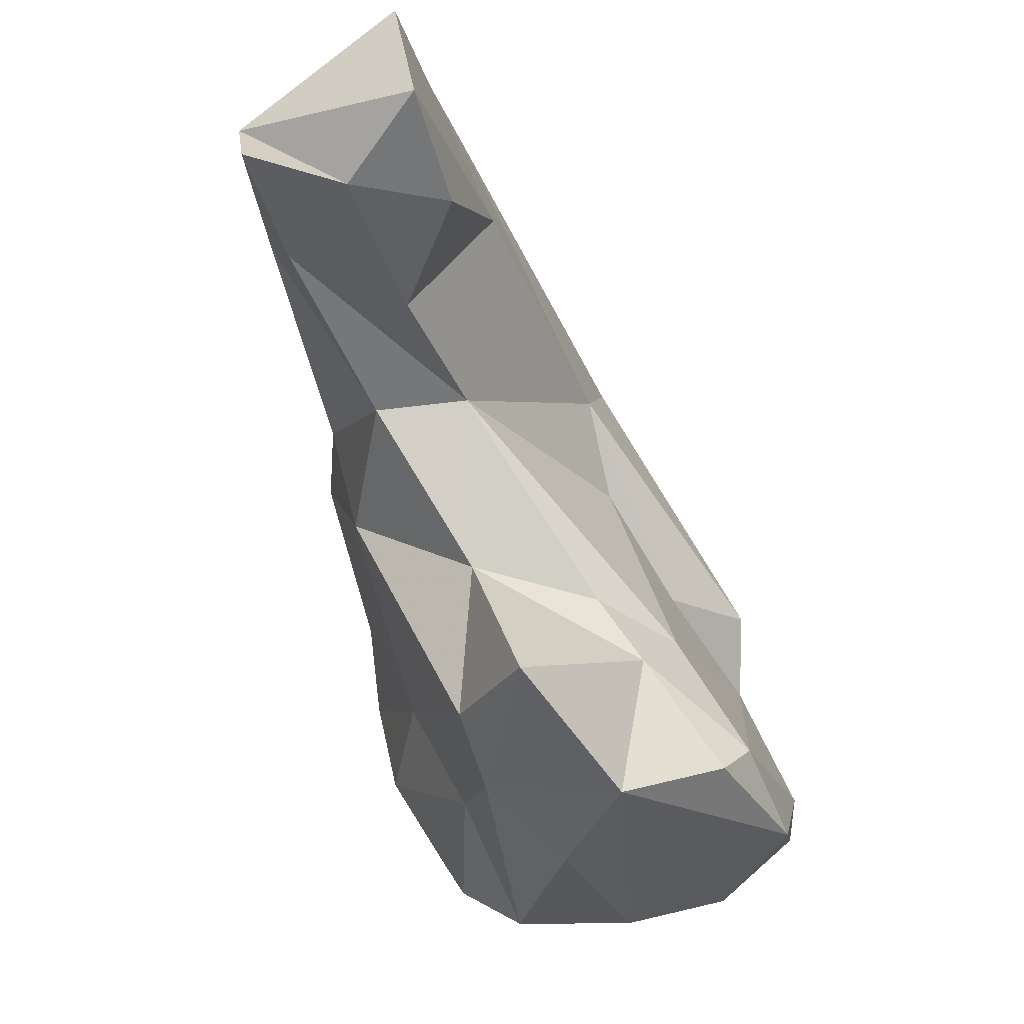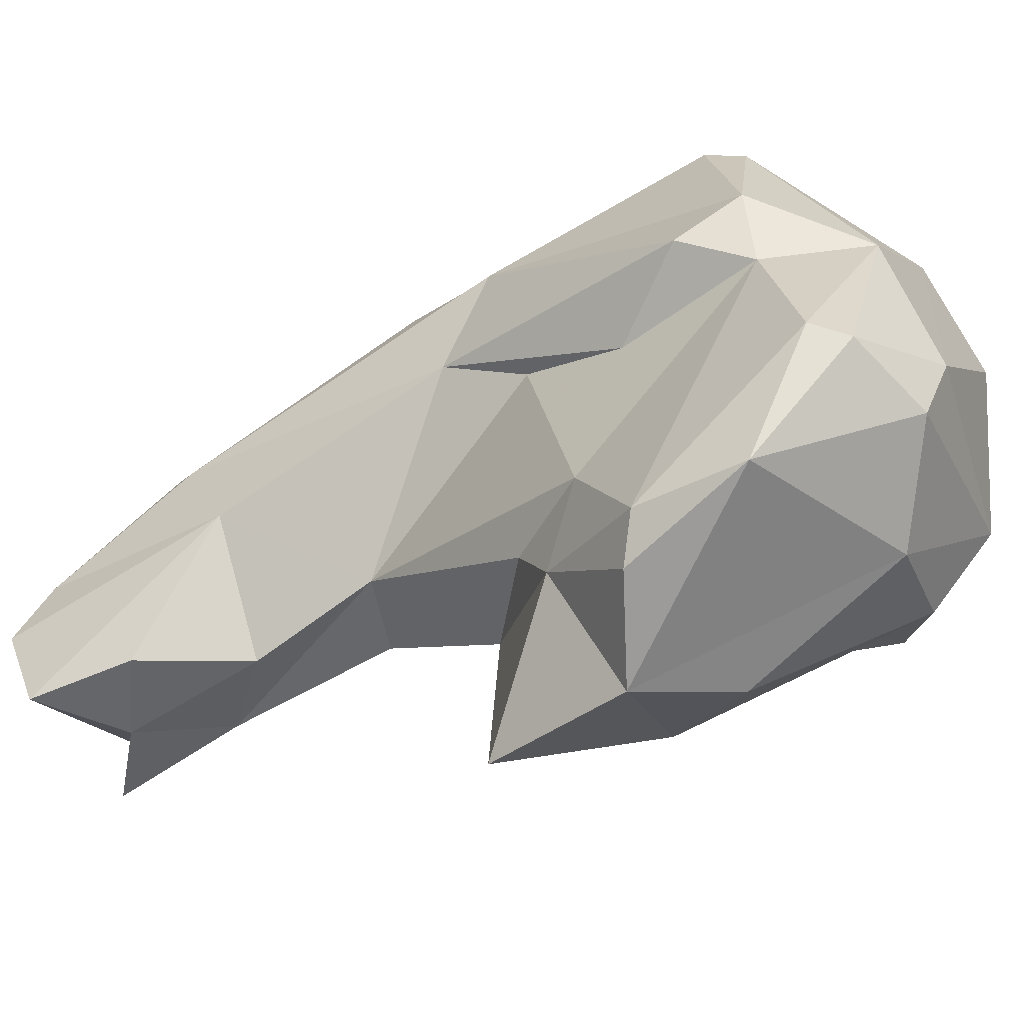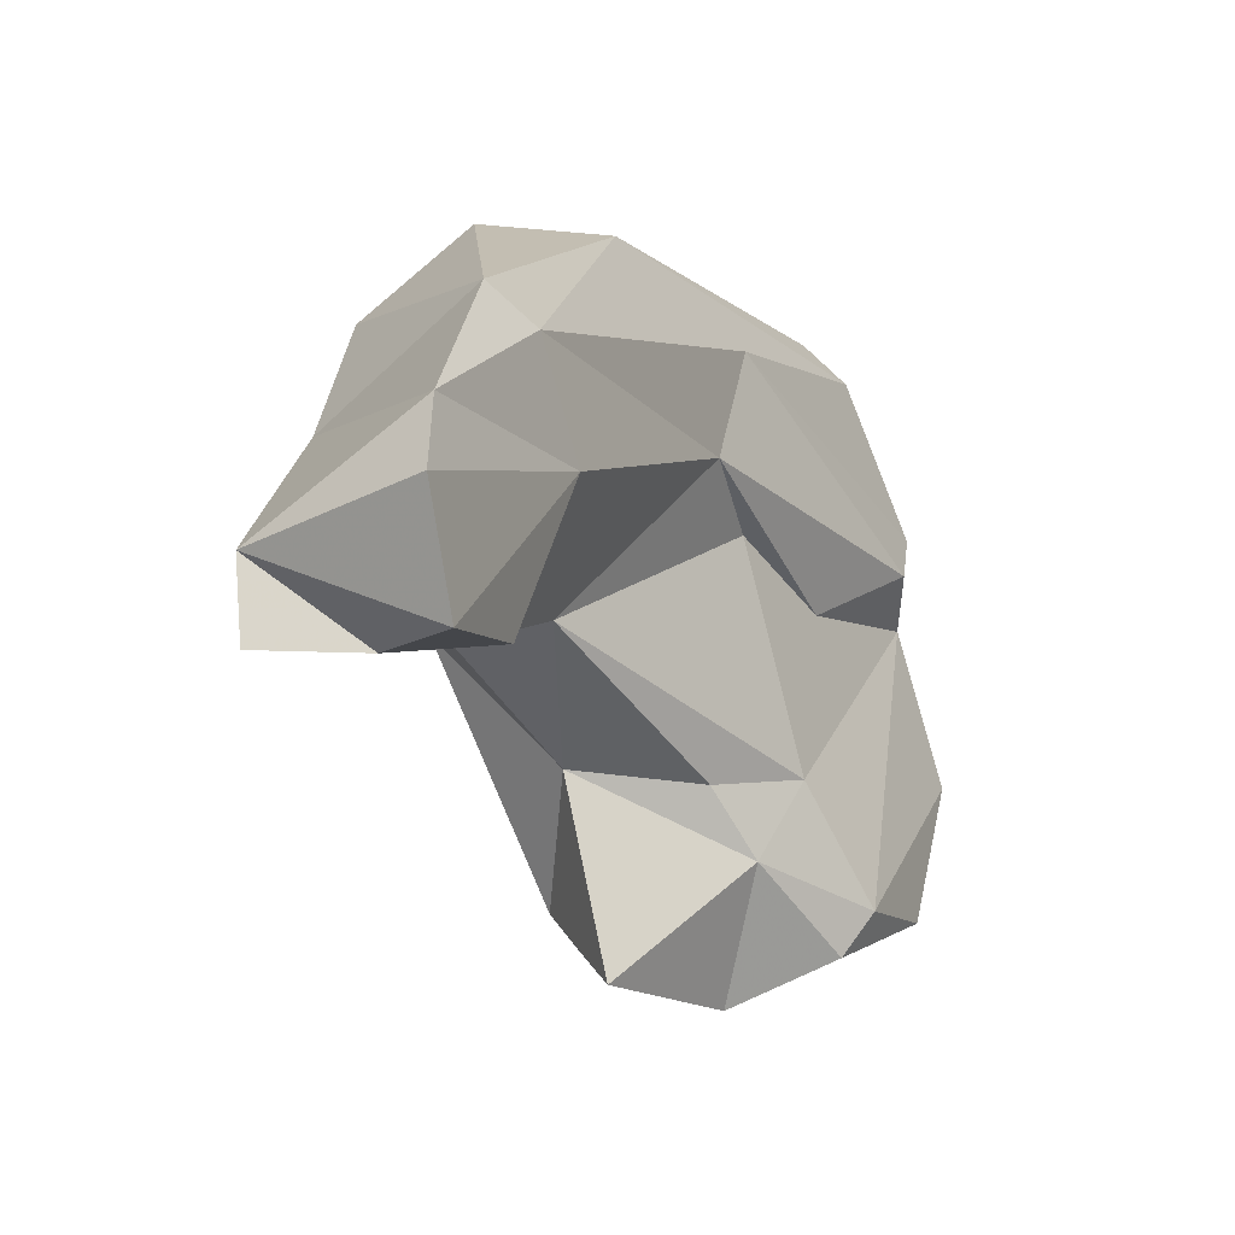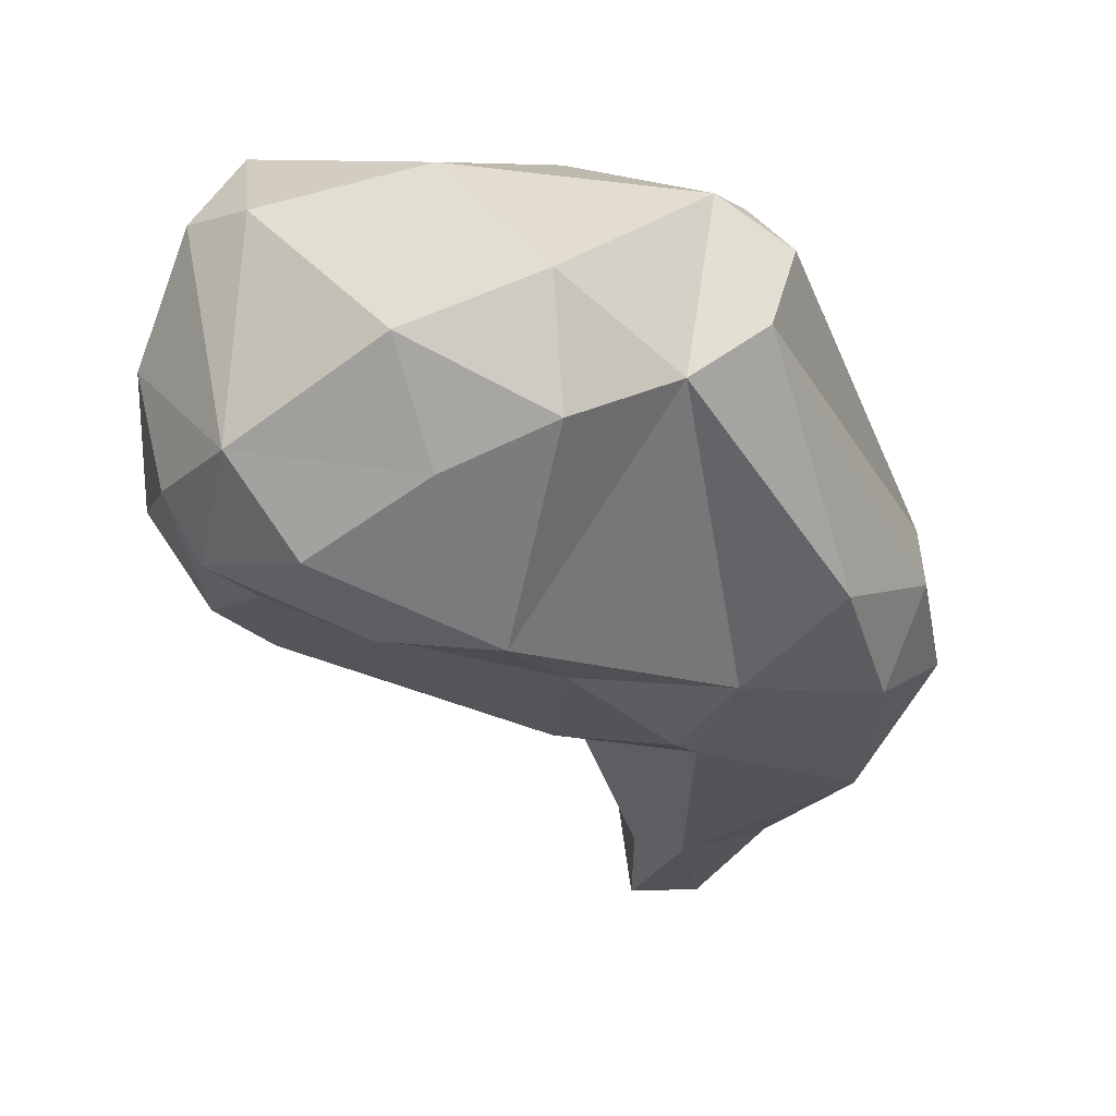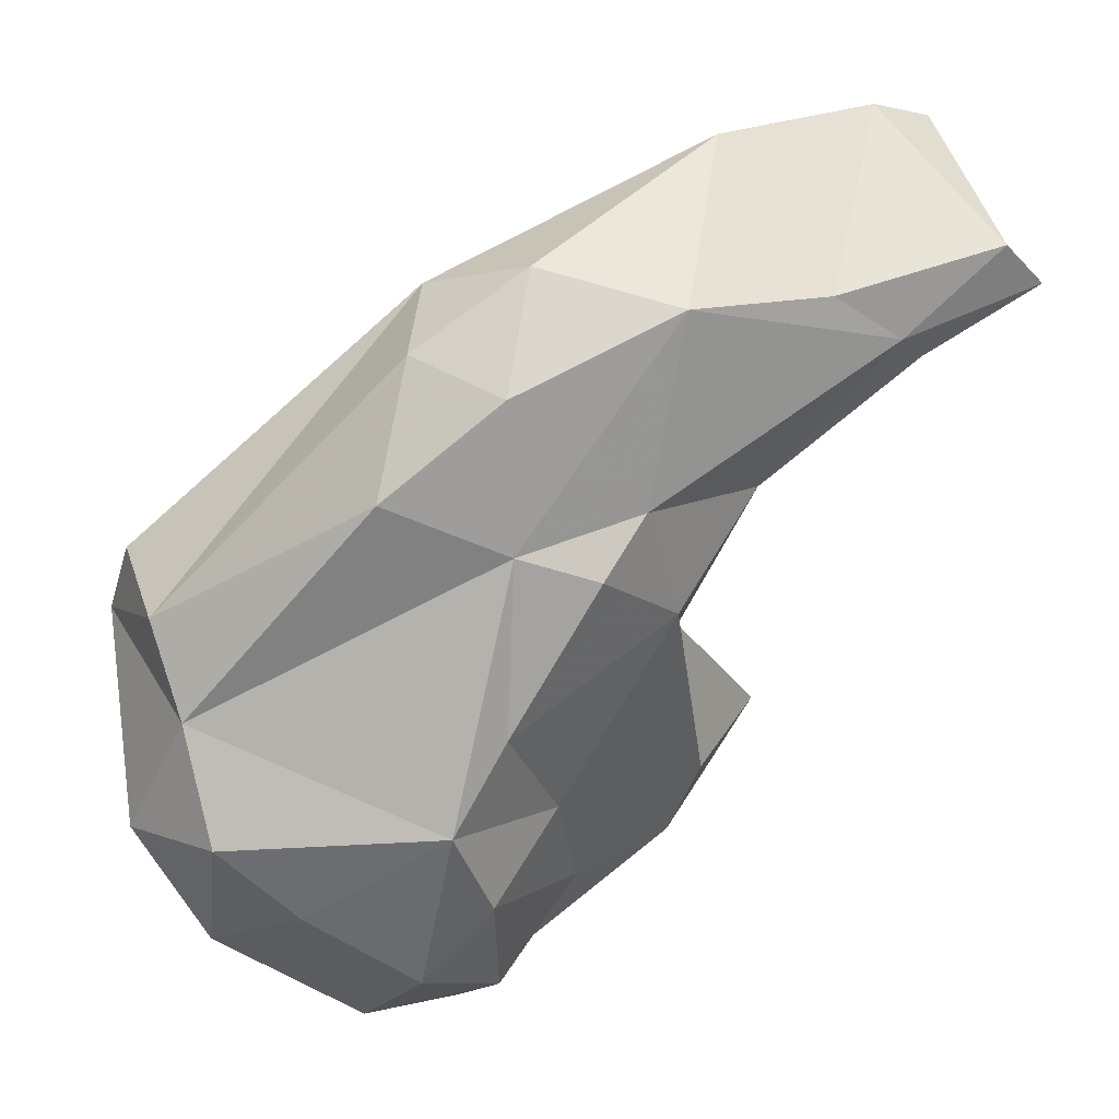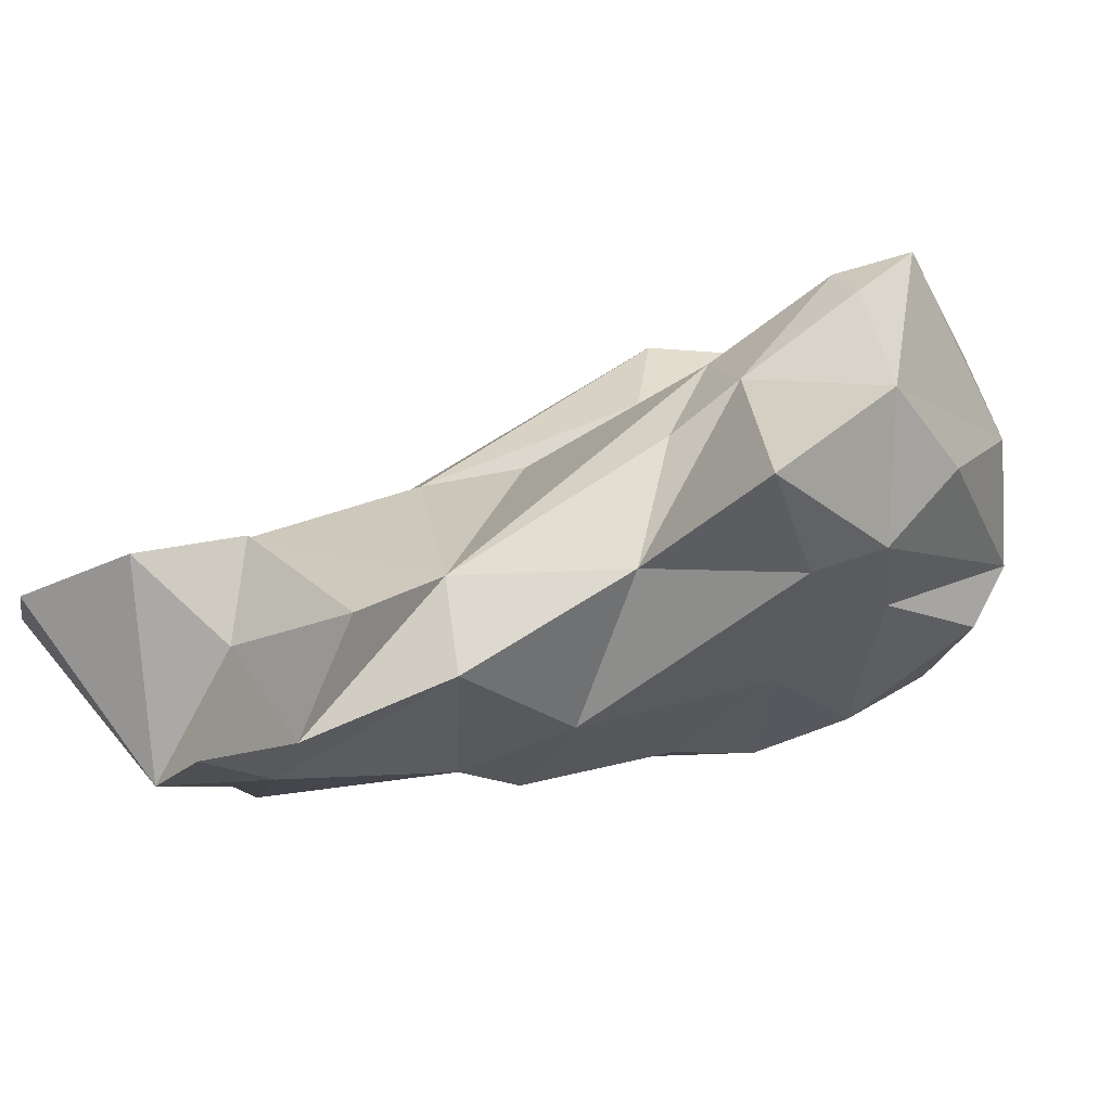
<metadata>
{"format":"obj","ext":"obj","renderer":"f3d","projection":"perspective","resolution":1024,"background":"white","views":[{"elev":-10.3,"azim":77.4,"up":"+Z"},{"elev":37.4,"azim":131.6,"up":"+Y"},{"elev":38.1,"azim":80.9,"up":"+Z"},{"elev":-3.8,"azim":-118.2,"up":"+Y"},{"elev":15.7,"azim":-49.7,"up":"+Z"},{"elev":-25.6,"azim":92.5,"up":"+Y"}]}
</metadata>
<code>
v 206.6 202.4 84.81
v 206.4 197.9 85.06
v 206.6 199.4 89.42
v 208.5 200.5 80.35
v 211.4 191.1 85.74
v 209.9 193 97.65
v 209.1 196.3 82.08
v 208.9 205.7 91.89
v 215 205 78.35
v 208.3 204 94.59
v 206.9 201.3 92.77
v 212.2 193.7 102.4
v 209.5 205.4 93.48
v 212 206.5 83.52
v 213.9 191.4 82.27
v 212.5 193.7 79.19
v 213.4 207.2 88.76
v 213 197.1 76.78
v 213 190 101.2
v 215.5 191 105.2
v 213.5 190.1 95.59
v 213.5 190.4 88.95
v 216.8 193.8 77.63
v 216 188.2 94.52
v 215.7 200.2 99.4
v 217.1 196.2 76.38
v 215.2 195.8 104.2
v 219.5 200.2 76.39
v 225.5 191.9 107.3
v 218.8 207.5 79.86
v 217.7 204.9 77.34
v 220.7 188.5 92.28
v 216.4 206.3 89.53
v 218.7 202.5 89.95
v 219.2 199.6 94.21
v 219.9 198.6 98.05
v 217.5 191.5 85.08
v 220.5 193.1 81.1
v 219.3 207.6 81.5
v 224.9 190.3 108.9
v 218.8 186.8 103.8
v 218.1 187.9 96.63
v 227.7 184 101.8
v 224.5 205.4 79.81
v 215.6 206.4 86.3
v 227.5 192.8 103.4
v 225.4 188.5 96.08
v 229 197.4 81.1
v 225.1 196.2 78.77
v 226.4 191.7 84.12
v 224.5 200.9 87.36
v 225.9 192.1 96.55
v 225.7 192.9 81.42
v 225.8 197.3 88.8
v 224.7 184.9 103.7
v 229.7 184.5 100.8
v 226.8 203.1 82.93
v 231.8 182.3 104.9
v 228.1 201.7 82.13
v 227.2 198.8 86.3
v 225.6 192.4 89.97
v 231.6 188.1 109.6
v 229.8 189 99.18
v 231.3 193 85.42
v 233.8 189.9 102.1
v 234.5 187.6 108.9
v 234 186 102.4
v 234.2 182.1 103.2
v 236.6 187.9 105.2
g foo
f 16 5 7
f 16 7 18
f 15 5 16
f 5 37 22
f 37 5 15
f 15 16 23
f 23 16 18
f 23 18 26
f 37 15 38
f 38 15 23
f 2 4 7
f 2 5 3
f 5 2 7
f 5 21 3
f 18 7 4
f 24 21 22
f 22 21 5
f 32 24 22
f 26 18 28
f 32 22 37
f 32 37 50
f 50 37 38
f 23 26 38
f 49 26 28
f 50 38 53
f 53 26 49
f 53 38 26
f 1 2 3
f 4 2 1
f 1 9 4
f 21 19 6
f 21 6 3
f 18 4 9
f 41 19 21
f 41 21 42
f 24 42 21
f 31 18 9
f 28 18 31
f 43 41 42
f 32 42 24
f 41 43 55
f 43 42 47
f 47 42 32
f 47 32 61
f 32 50 61
f 43 47 56
f 28 48 49
f 43 58 55
f 61 50 64
f 53 49 48
f 68 58 43
f 64 50 53
f 53 48 64
f 68 43 56
f 3 8 1
f 3 11 8
f 6 11 3
f 8 14 1
f 11 6 12
f 9 1 14
f 12 19 20
f 6 19 12
f 19 41 20
f 9 14 30
f 30 31 9
f 31 44 28
f 31 30 44
f 41 55 40
f 61 52 47
f 54 52 61
f 48 28 44
f 40 55 62
f 47 52 56
f 54 61 60
f 58 62 55
f 52 63 56
f 60 61 64
f 59 48 44
f 60 48 59
f 60 64 48
f 62 58 66
f 67 56 63
f 67 68 56
f 67 58 68
f 11 10 8
f 11 27 10
f 11 12 27
f 8 17 14
f 27 12 20
f 17 45 14
f 20 40 27
f 14 45 39
f 34 36 35
f 39 30 14
f 41 40 20
f 33 34 45
f 52 36 46
f 35 36 52
f 34 35 51
f 45 34 51
f 30 39 44
f 35 52 51
f 45 51 57
f 39 45 57
f 44 39 57
f 52 54 51
f 60 51 54
f 46 63 52
f 51 60 57
f 63 46 65
f 57 60 59
f 57 59 44
f 63 65 67
f 65 69 67
f 58 69 66
f 58 67 69
f 8 10 13
f 13 10 27
f 8 13 17
f 17 25 33
f 17 13 25
f 13 29 25
f 13 27 29
f 33 25 36
f 17 33 45
f 36 34 33
f 29 27 40
f 25 29 36
f 36 29 46
f 29 40 62
f 29 62 46
f 46 62 66
f 46 66 69
f 65 46 69
g

</code>
